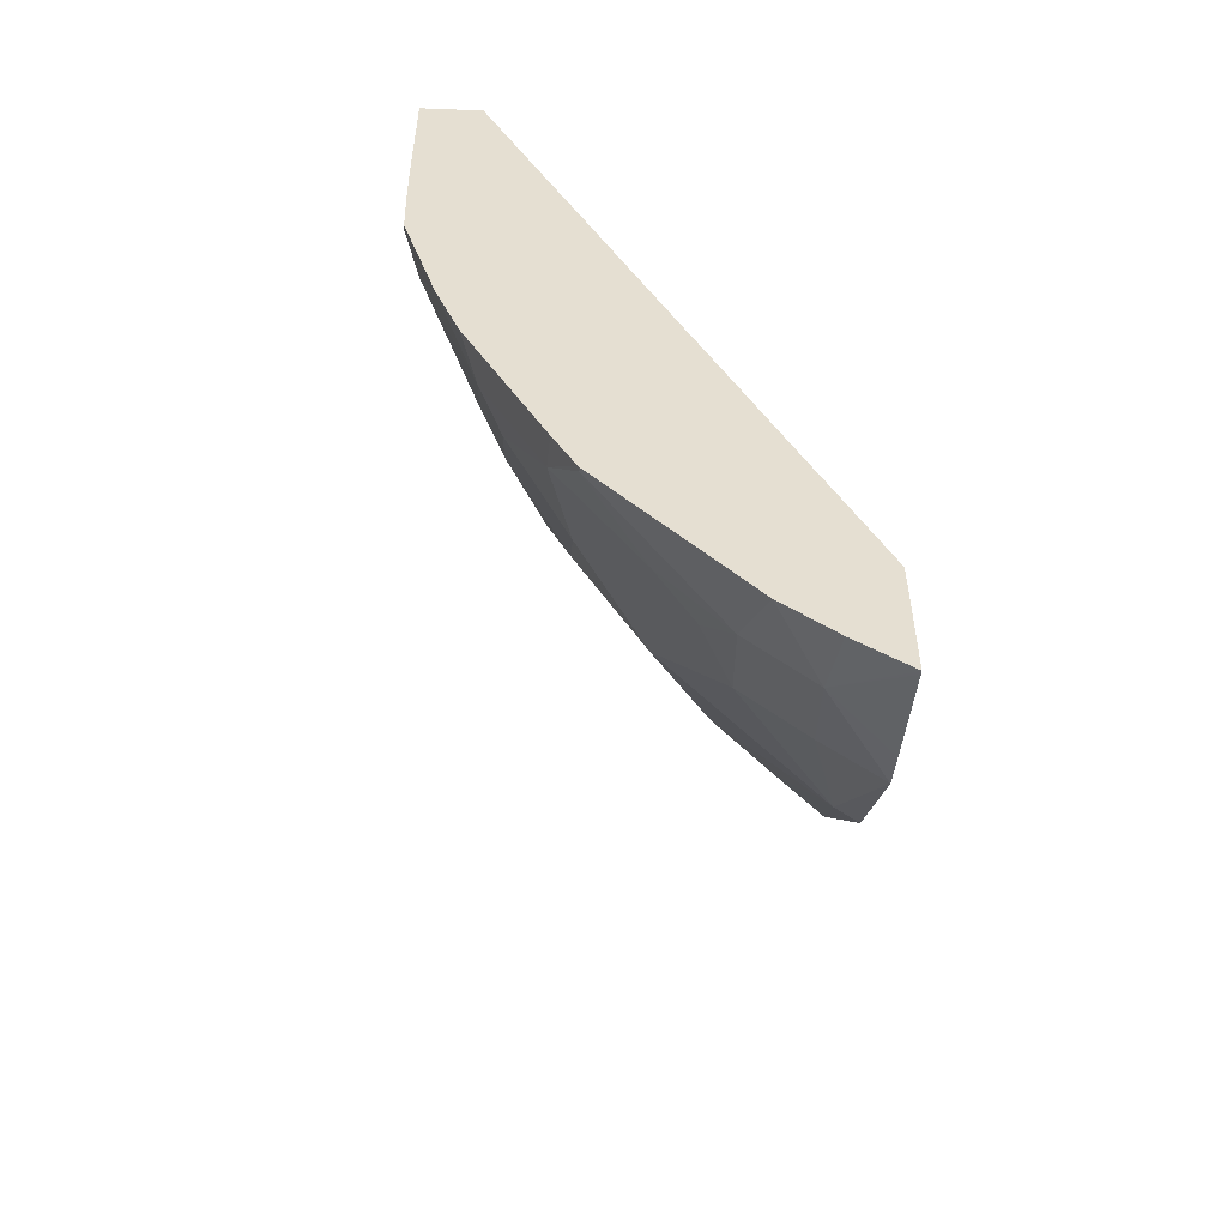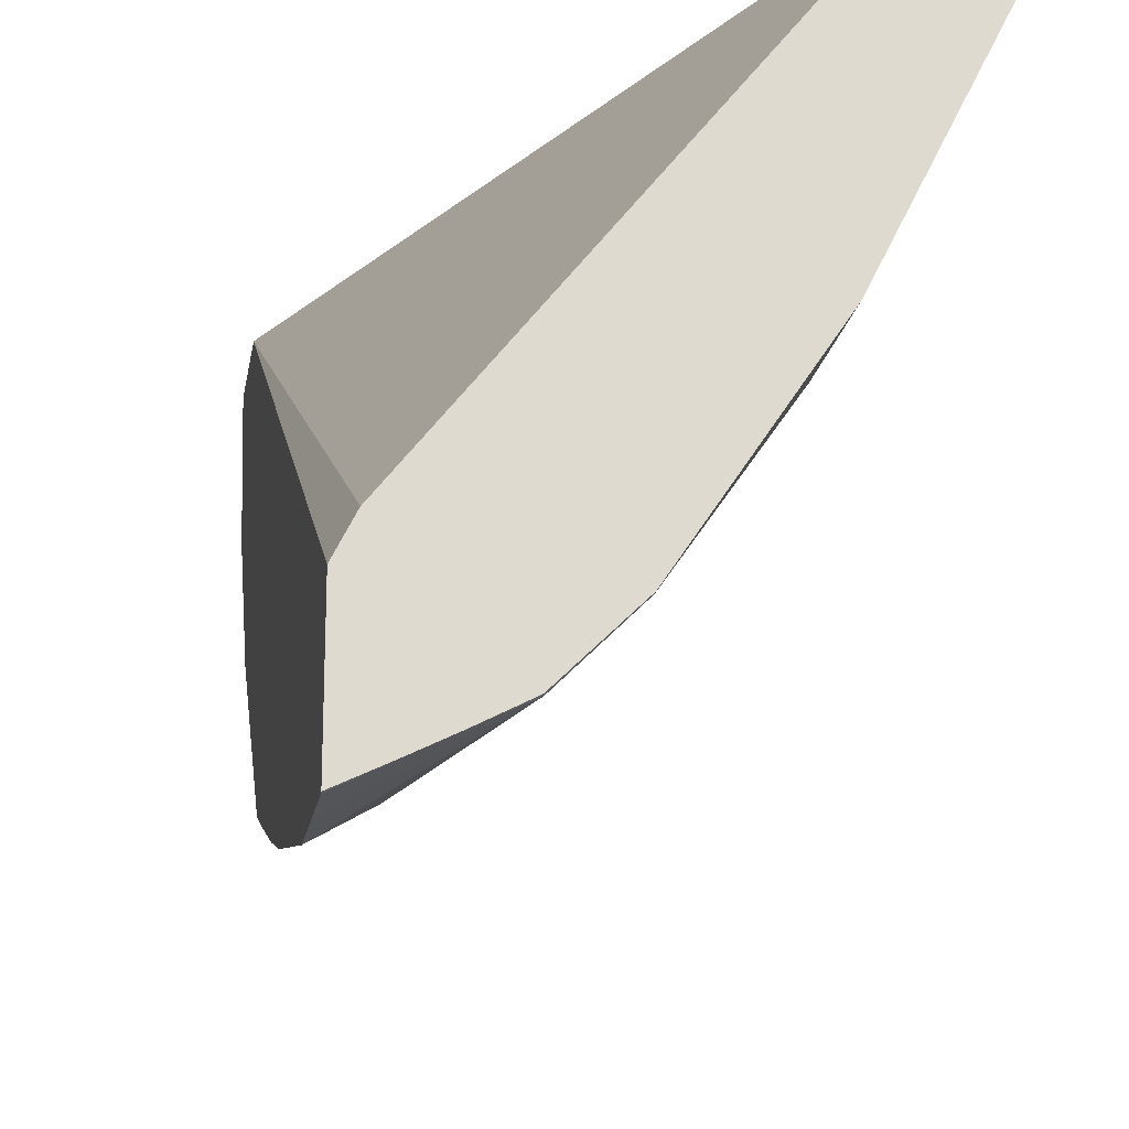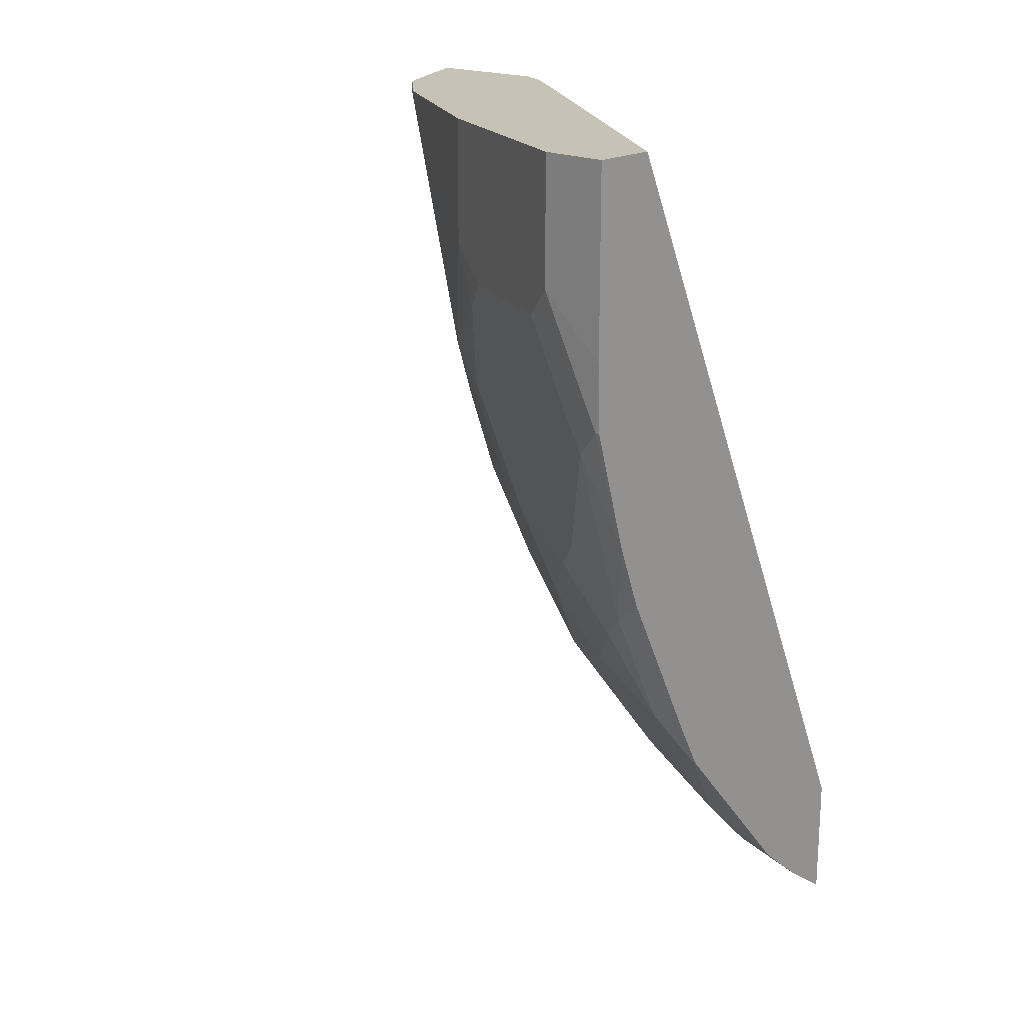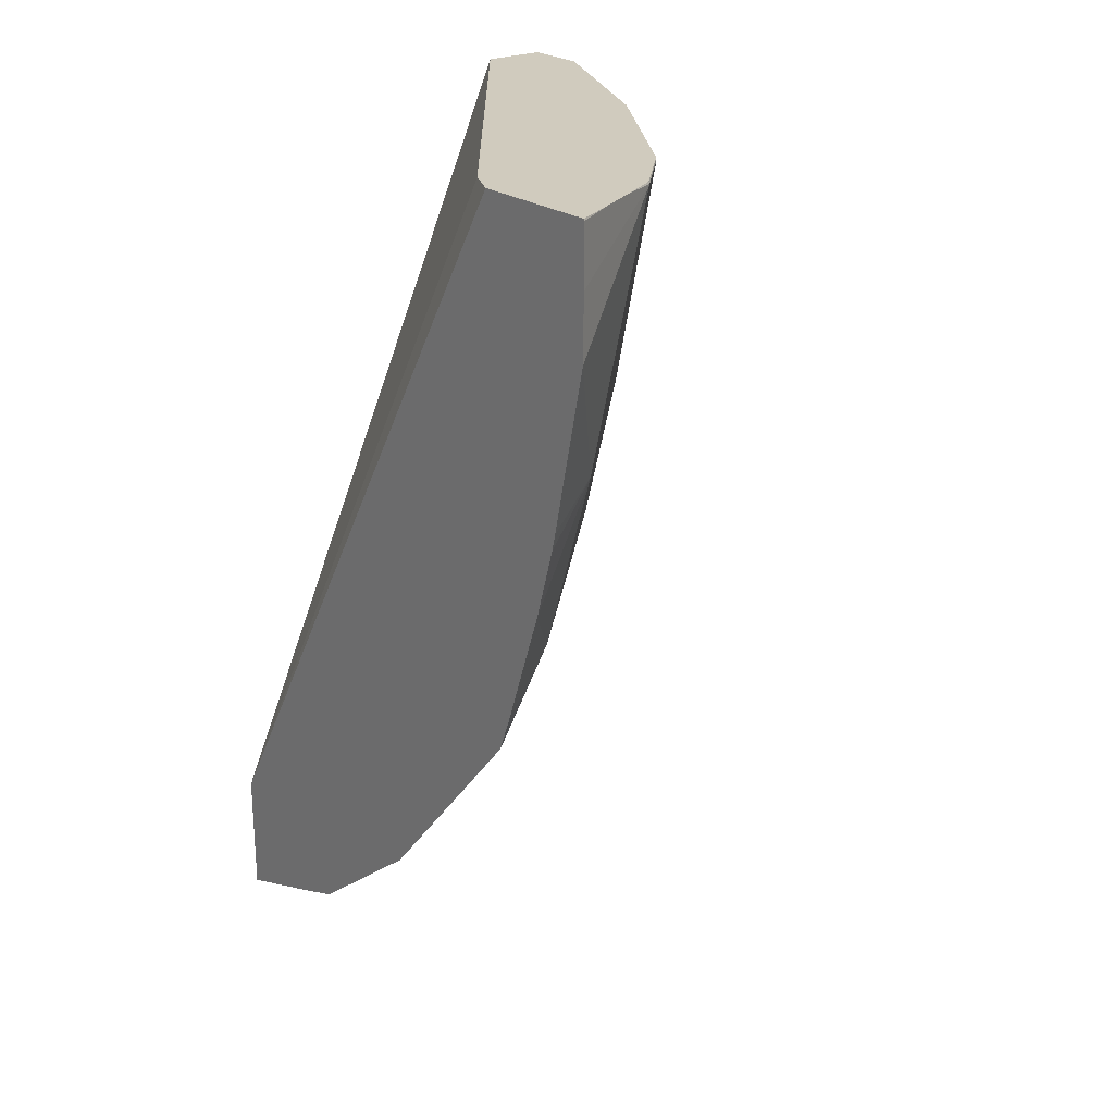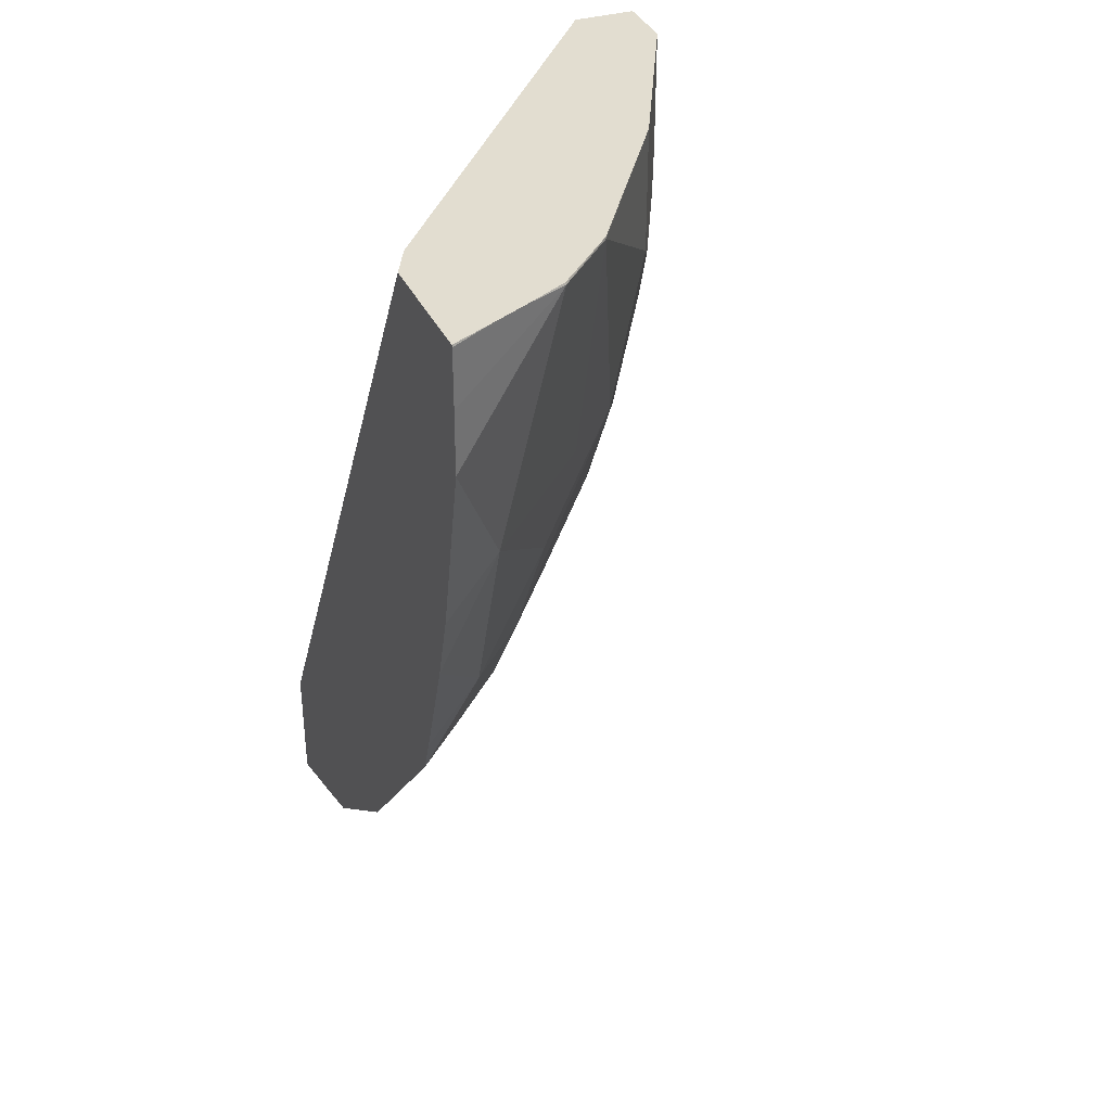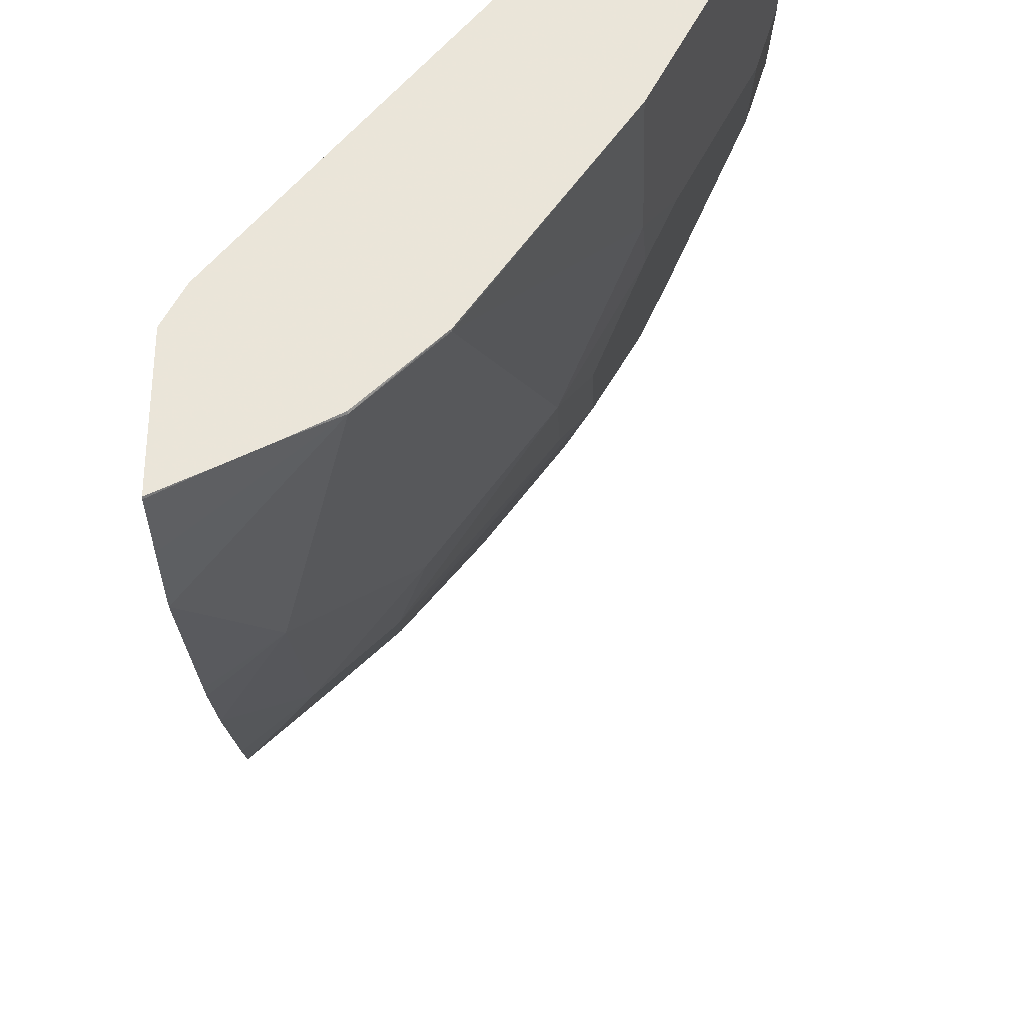
<metadata>
{"format":"obj","ext":"obj","renderer":"f3d","projection":"perspective","resolution":1024,"background":"white","views":[{"elev":-53.2,"azim":177.7,"up":"+Z"},{"elev":-18.9,"azim":-9.5,"up":"+Y"},{"elev":19.1,"azim":132.0,"up":"+Z"},{"elev":23.5,"azim":-38.8,"up":"+Z"},{"elev":35.3,"azim":-22.4,"up":"+Z"},{"elev":-34.5,"azim":1.8,"up":"+Y"}]}
</metadata>
<code>
v 0.4295 -0.8416 -0.03482
v 0.503 -0.8048 -5.95e-06
v 0.4775 -0.8176 0.00116
v 0.4527 -0.83 -5.95e-06
v 0.4295 -0.8416 -5.95e-06
v 0.4295 -0.8411 -0.07302
v 0.5408 -0.7671 -5.95e-06
v 0.5404 -0.7671 0.00116
v 0.5026 -0.8044 0.00116
v 0.4653 -0.8048 -0.1509
v 0.4539 -0.8294 0.00116
v 0.4295 -0.8411 0.00116
v 0.4295 -0.819 -0.1706
v 0.6162 -0.6539 0.00116
v 0.5411 -0.7663 0.00116
v 0.5408 -0.7294 -0.1509
v 0.5784 -0.6916 -0.1509
v 0.6162 -0.6539 -0.07546
v 0.4295 -0.8166 -0.1808
v 0.4295 -0.8038 -0.2234
v 0.4653 -0.7671 -0.2641
v 0.5188 -0.7356 -0.2075
v 0.4295 -0.7632 0.00116
v 0.6166 -0.6532 0.00116
v 0.5423 -0.7168 -0.1886
v 0.503 -0.7294 -0.2641
v 0.5784 -0.6539 -0.2264
v 0.5942 -0.6602 -0.1698
v 0.6177 -0.6414 -0.1132
v 0.6319 -0.6225 -0.09432
v 0.6287 -0.6288 -0.07546
v 0.4295 -0.7789 -0.2939
v 0.4295 -0.7699 -0.3172
v 0.4621 -0.7356 -0.3206
v 0.4401 -0.7419 0.00116
v 0.4295 -0.4878 -0.464
v 0.6669 -0.5526 0.00116
v 0.4999 -0.6979 -0.3206
v 0.5188 -0.6979 -0.2829
v 0.5423 -0.679 -0.2641
v 0.5942 -0.6225 -0.2452
v 0.6555 -0.5659 -0.1132
v 0.6319 -0.5848 -0.1698
v 0.6555 -0.5282 -0.1886
v 0.6696 -0.547 -0.09432
v 0.679 -0.5282 -0.07546
v 0.4295 -0.6657 -0.4393
v 0.4433 -0.6602 -0.4338
v 0.6413 -0.4878 0.00116
v 0.4295 -0.4878 -0.5401
v 0.679 -0.5282 0.00116
v 0.5376 -0.6225 -0.3583
v 0.58 -0.6036 -0.3018
v 0.6177 -0.5659 -0.2641
v 0.6696 -0.5093 -0.1698
v 0.679 -0.4904 -0.1509
v 0.68 -0.4878 -0.1105
v 0.6804 -0.4878 -0.07148
v 0.4295 -0.5814 -0.5059
v 0.4621 -0.5848 -0.4715
v 0.4999 -0.5848 -0.4338
v 0.6804 -0.4878 0.00116
v 0.4607 -0.4878 -0.5173
v 0.4653 -0.5282 -0.503
v 0.4295 -0.4904 -0.5393
v 0.5188 -0.547 -0.4338
v 0.5423 -0.5282 -0.4149
v 0.5942 -0.5093 -0.3583
v 0.58 -0.5659 -0.3395
v 0.6319 -0.547 -0.2452
v 0.6177 -0.5282 -0.3018
v 0.6319 -0.5093 -0.2829
v 0.6575 -0.4878 -0.2237
v 0.679 -0.4878 -0.1509
v 0.4295 -0.558 -0.5148
v 0.503 -0.5282 -0.4653
v 0.4913 -0.4878 -0.4913
v 0.5784 -0.4904 -0.3898
v 0.5792 -0.4878 -0.3889
v 0.5929 -0.4878 -0.3629
v 0.6423 -0.4878 -0.2641
v 0.4944 -0.4878 -0.4877
v 0.578 -0.4878 -0.3907
f 39 52 40
f 40 52 41
f 42 44 55
f 41 52 53
f 41 53 54
f 41 54 44
f 41 44 43
f 42 55 45
f 46 56 57
f 44 70 55
f 45 55 46
f 46 55 56
f 46 58 62
f 46 57 58
f 46 62 51
f 38 52 39
f 44 54 70
f 38 48 52
f 34 48 38
f 36 63 50
f 30 46 31
f 47 59 48
f 33 47 48
f 33 48 34
f 35 49 36
f 36 49 62
f 36 62 58
f 36 58 57
f 36 57 74
f 36 74 73
f 36 73 81
f 36 81 80
f 36 80 79
f 36 79 83
f 36 83 82
f 36 82 77
f 36 77 63
f 37 46 51
f 48 59 60
f 68 71 69
f 48 61 52
f 63 77 64
f 64 75 65
f 64 77 76
f 66 76 67
f 67 78 68
f 67 76 78
f 78 83 79
f 61 76 66
f 68 79 80
f 68 81 72
f 68 72 71
f 72 81 73
f 76 77 82
f 76 82 78
f 78 82 83
f 30 45 46
f 68 80 81
f 60 76 61
f 60 64 76
f 59 64 60
f 50 63 64
f 50 64 65
f 52 61 66
f 52 66 67
f 52 67 68
f 52 68 69
f 52 69 53
f 53 69 54
f 54 69 71
f 54 71 72
f 54 72 70
f 55 70 72
f 55 72 73
f 55 73 56
f 56 74 57
f 56 73 74
f 59 75 64
f 48 60 61
f 29 44 42
f 68 78 79
f 29 41 43
f 2 6 10
f 2 10 7
f 3 9 8
f 3 8 15
f 3 15 14
f 3 14 24
f 3 24 37
f 2 8 9
f 3 37 51
f 3 62 49
f 3 49 35
f 3 35 23
f 3 23 12
f 3 12 11
f 3 11 5
f 3 5 4
f 3 51 62
f 2 7 8
f 1 6 2
f 1 13 6
f 29 43 44
f 1 2 3
f 1 3 4
f 1 4 5
f 1 5 12
f 1 12 23
f 1 23 36
f 1 36 50
f 1 50 65
f 1 65 75
f 1 75 59
f 1 59 47
f 1 47 33
f 1 33 32
f 1 32 20
f 1 20 19
f 1 19 13
f 5 11 12
f 6 13 10
f 2 9 3
f 7 15 8
f 21 26 22
f 21 32 33
f 21 33 34
f 21 34 38
f 21 38 26
f 22 26 25
f 23 35 36
f 24 31 46
f 24 46 37
f 26 38 39
f 26 39 40
f 26 40 27
f 27 40 41
f 27 41 28
f 28 41 29
f 29 42 45
f 7 14 15
f 20 32 21
f 18 31 24
f 29 45 30
f 18 29 30
f 18 30 31
f 7 16 17
f 7 17 18
f 7 18 14
f 10 13 19
f 10 19 20
f 10 20 21
f 10 21 22
f 10 22 16
f 7 10 16
f 16 22 17
f 17 22 25
f 17 25 26
f 17 26 27
f 17 27 28
f 17 28 29
f 17 29 18
f 14 18 24

</code>
